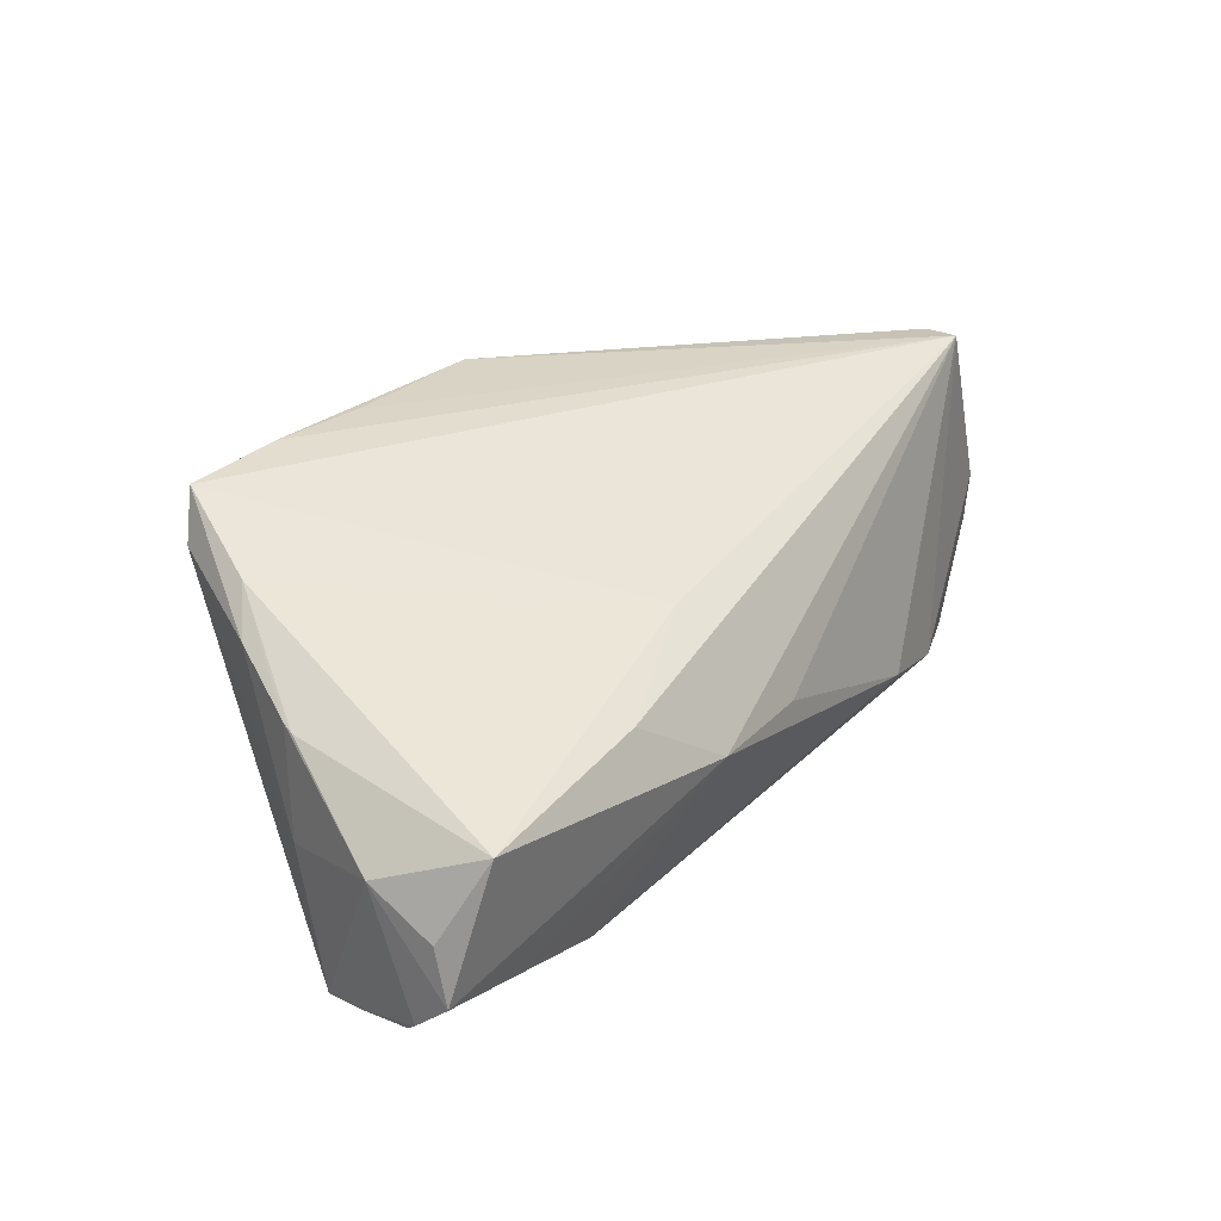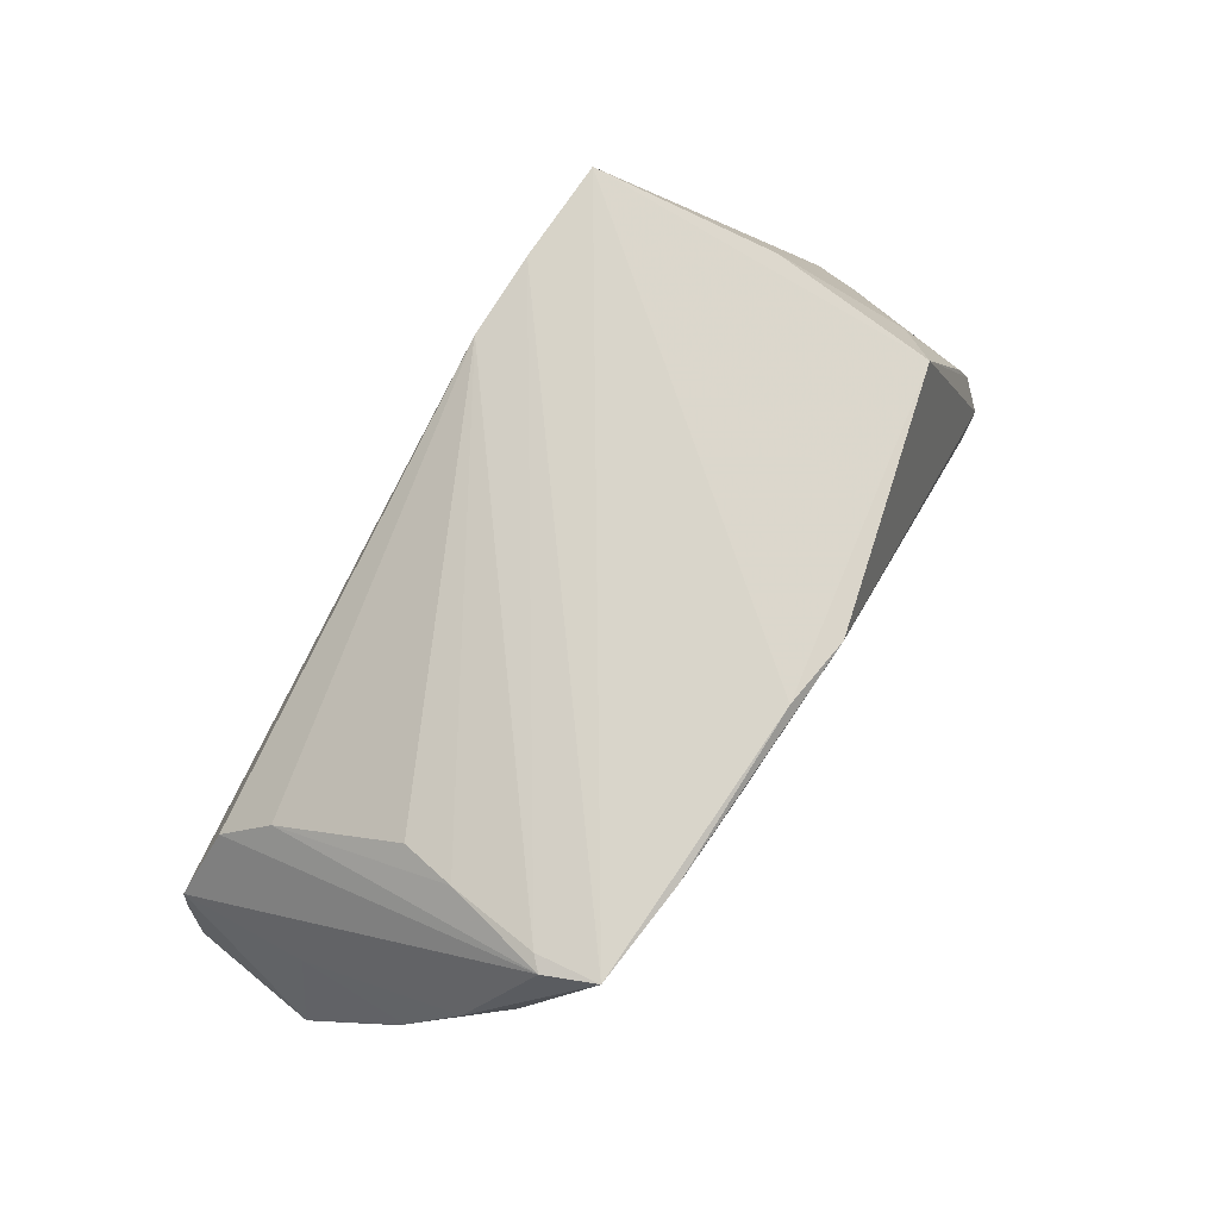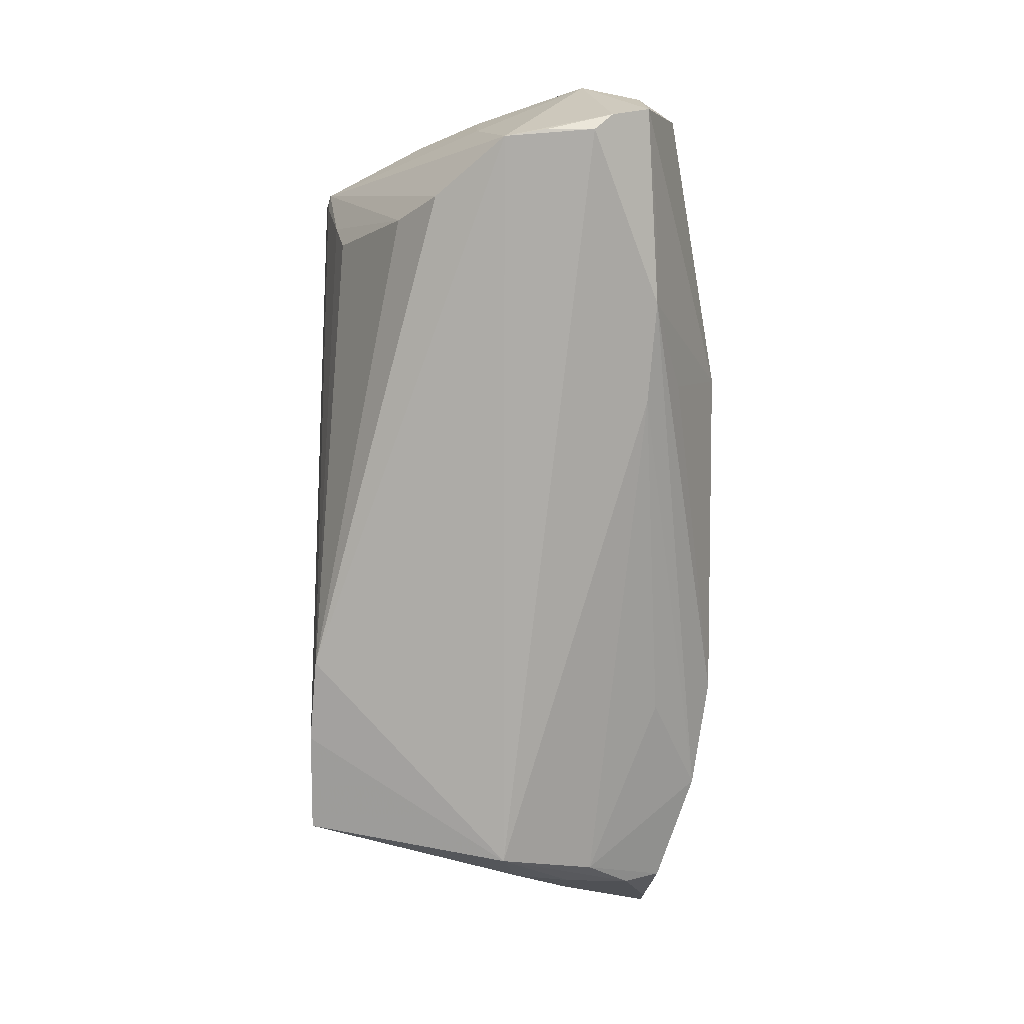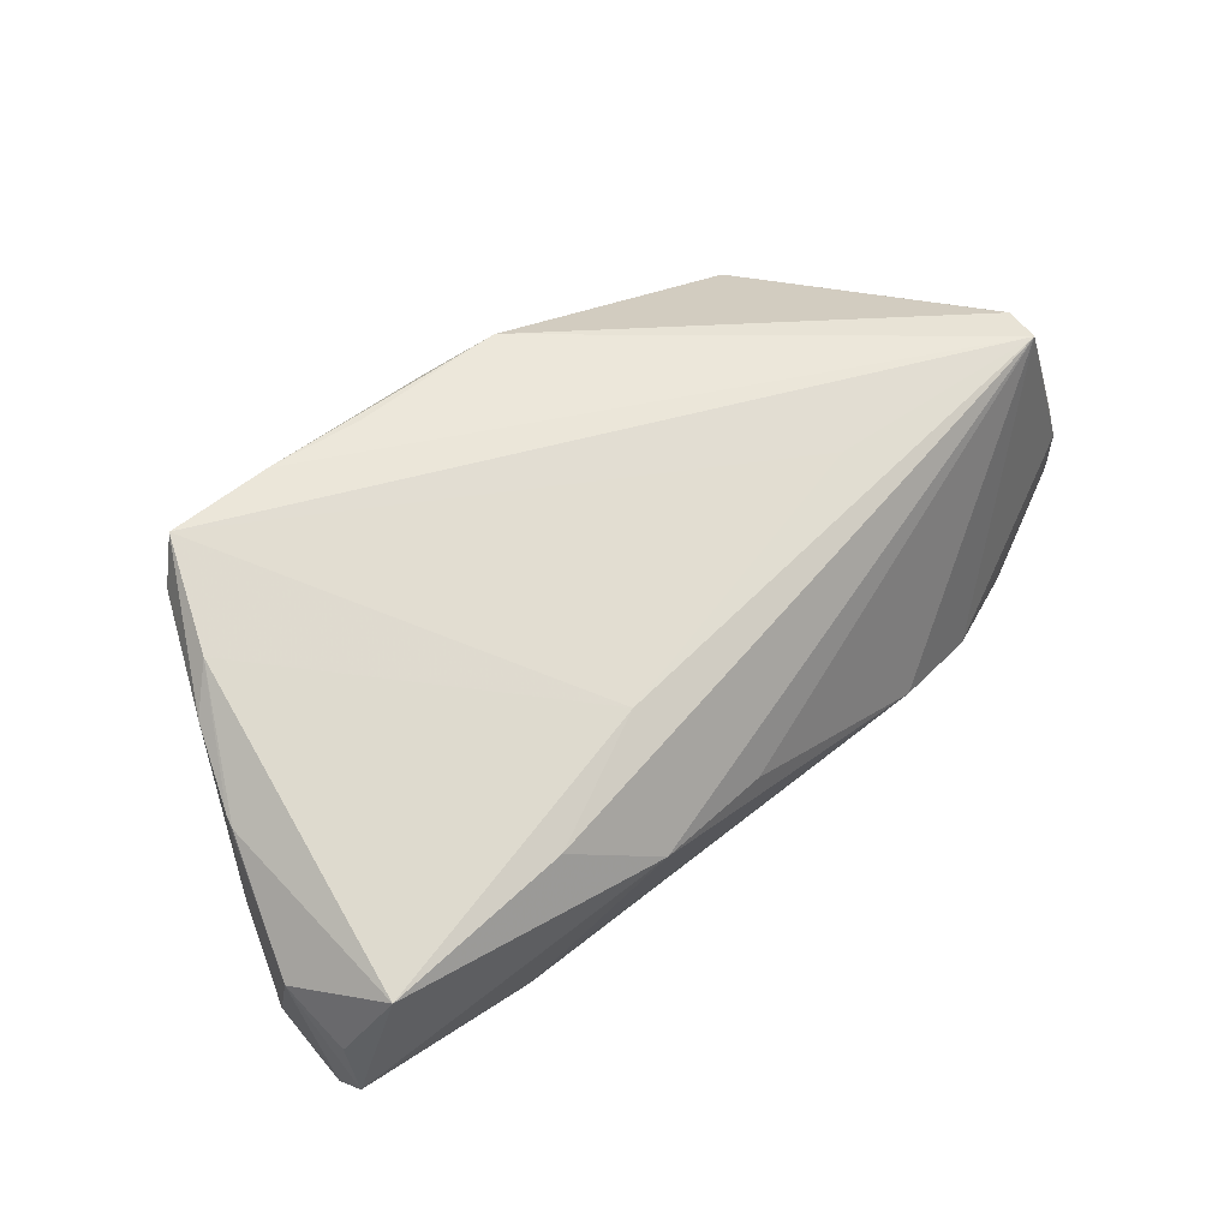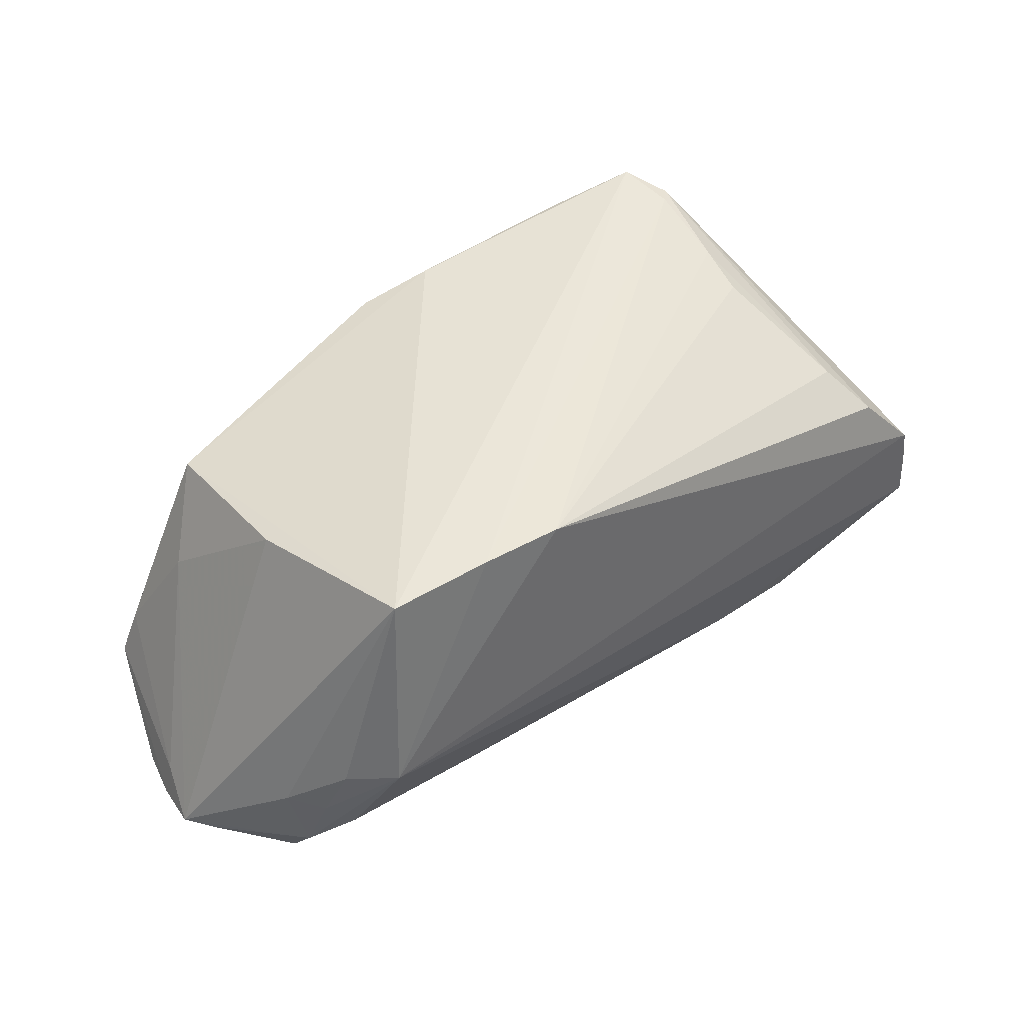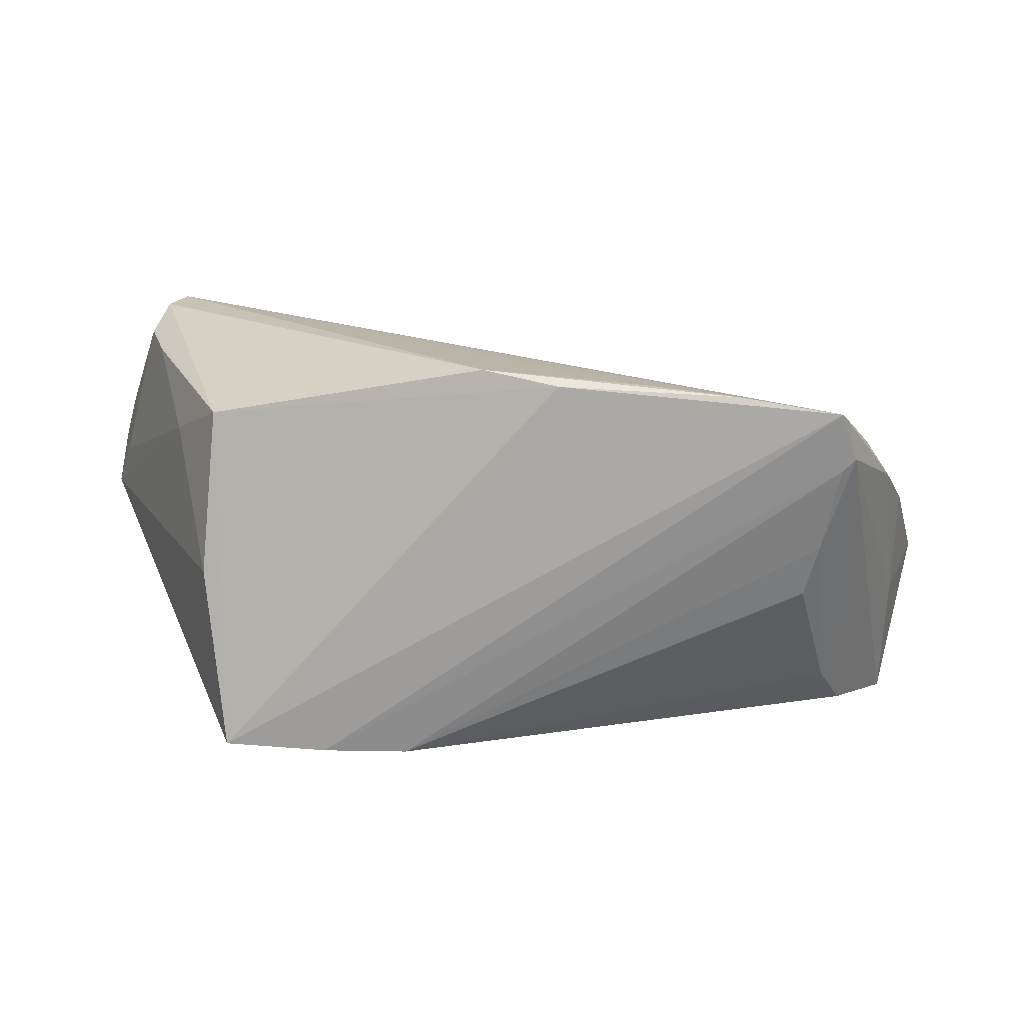
<metadata>
{"format":"obj","ext":"obj","renderer":"f3d","projection":"perspective","resolution":1024,"background":"white","views":[{"elev":20.1,"azim":-57.4,"up":"+Z"},{"elev":75.7,"azim":-61.1,"up":"+Y"},{"elev":-76.9,"azim":-90.0,"up":"+Z"},{"elev":42.9,"azim":-45.5,"up":"+Z"},{"elev":45.3,"azim":139.1,"up":"+Y"},{"elev":18.4,"azim":179.3,"up":"+Z"}]}
</metadata>
<code>
v 0.04883 -0.01582 -0.01607
v -0.01951 -0.02722 -0.005176
v -0.03226 -0.01823 -0.02354
v -0.04227 0.01438 -0.01878
v -0.05389 -0.004485 -0.02622
v 0.02077 -0.01554 0.02141
v -0.05306 0.004528 -0.00993
v 0.0447 -0.01056 -0.02084
v 0.0563 -0.01542 0.00508
v 0.02498 0.02653 -0.02418
v 0.003904 0.0234 0.02654
v 0.04878 -0.004937 0.02254
v 0.05589 -0.01964 0.01086
v 0.01444 0.02557 -0.02488
v -0.05301 0.0008843 -0.02625
v -0.05398 0.003325 0.002927
v 0.0585 -0.01899 -0.0008305
v 0.03779 0.02669 -0.02301
v 0.04751 -0.007702 -0.01877
v 0.0563 -0.01909 -0.004132
v -0.04565 0.009438 -0.02433
v -0.004794 -0.02722 -0.003829
v 0.05729 -0.02016 0.005657
v -0.03934 0.02419 0.002894
v -0.01631 -0.01874 0.009445
v 0.02293 -0.01935 -0.01767
v -0.05609 -0.01693 -0.02131
v -0.05393 -0.02128 -0.004404
v 0.0509 -0.01127 0.02362
v -0.04647 0.01549 0.01466
v -0.04091 0.02722 0.02163
v 0.04928 -0.01642 0.02644
v 0.04569 -0.0006137 -0.0213
v 0.03567 -0.02507 -0.01195
v -0.04334 -0.01804 -0.02156
v -0.03124 -0.02295 0.001467
v 0.04133 0.001117 -0.02654
v -0.04134 0.02632 0.01395
v 0.02233 -0.02722 -0.009845
v -0.0585 -0.009093 -0.008186
v -0.01596 0.0241 0.02474
v -0.02078 -0.02157 -0.01757
v -0.028 0.02609 0.02361
v 0.04744 -0.02142 0.02652
v -0.05385 -0.01005 -0.02654
v 0.04034 0.02235 -0.0006018
v -0.03772 0.0228 -0.003802
v 0.05039 -0.007411 -0.01444
v 0.04471 0.008811 0.01505
v 0.04917 -0.02038 -0.01271
v -0.0536 0.004635 0.003638
v -0.04304 0.02612 0.01546
v -0.005496 0.02529 0.02482
v -0.05556 -0.01231 -0.02473
v 0.03849 0.01911 0.01998
v -0.04999 0.01289 0.009442
v -0.0571 -0.01612 -0.01401
v -0.01979 -0.01716 -0.02359
f 25 36 44
f 33 37 18
f 31 44 43
f 7 51 56
f 40 51 7
f 12 29 9
f 43 44 41
f 41 11 43
f 44 11 41
f 55 29 12
f 43 11 53
f 18 31 53
f 53 31 43
f 53 55 18
f 11 55 53
f 48 18 17
f 48 33 18
f 56 31 52
f 52 31 38
f 52 7 56
f 6 25 44
f 44 31 6
f 6 31 25
f 36 25 28
f 35 27 3
f 1 48 17
f 44 34 23
f 23 13 44
f 23 34 17
f 17 9 23
f 29 13 23
f 23 9 29
f 12 9 49
f 49 55 12
f 49 9 17
f 29 55 32
f 44 13 32
f 32 13 29
f 32 11 44
f 32 55 11
f 4 47 14
f 3 27 54
f 54 45 3
f 54 27 40
f 56 51 30
f 30 31 56
f 25 31 30
f 30 28 25
f 2 28 27
f 36 28 2
f 27 35 2
f 44 36 2
f 2 22 44
f 2 35 3
f 3 42 2
f 40 27 57
f 57 28 40
f 27 28 57
f 39 34 44
f 39 2 42
f 3 34 39
f 39 42 3
f 44 22 39
f 22 2 39
f 3 45 58
f 58 45 37
f 58 34 3
f 58 26 34
f 37 1 8
f 8 58 37
f 26 58 8
f 34 26 8
f 17 34 50
f 34 8 50
f 50 8 1
f 37 33 19
f 19 1 37
f 33 48 19
f 48 1 19
f 37 45 15
f 15 14 37
f 7 52 15
f 15 54 40
f 40 7 15
f 18 37 10
f 37 14 10
f 10 31 18
f 38 31 10
f 10 14 38
f 38 14 24
f 24 14 47
f 24 52 38
f 4 52 24
f 24 47 4
f 16 30 51
f 28 30 16
f 16 51 40
f 40 28 16
f 20 1 17
f 17 50 20
f 20 50 1
f 4 14 21
f 14 15 21
f 21 52 4
f 21 15 52
f 45 54 5
f 5 15 45
f 54 15 5
f 55 49 46
f 46 49 17
f 18 55 46
f 17 18 46

</code>
